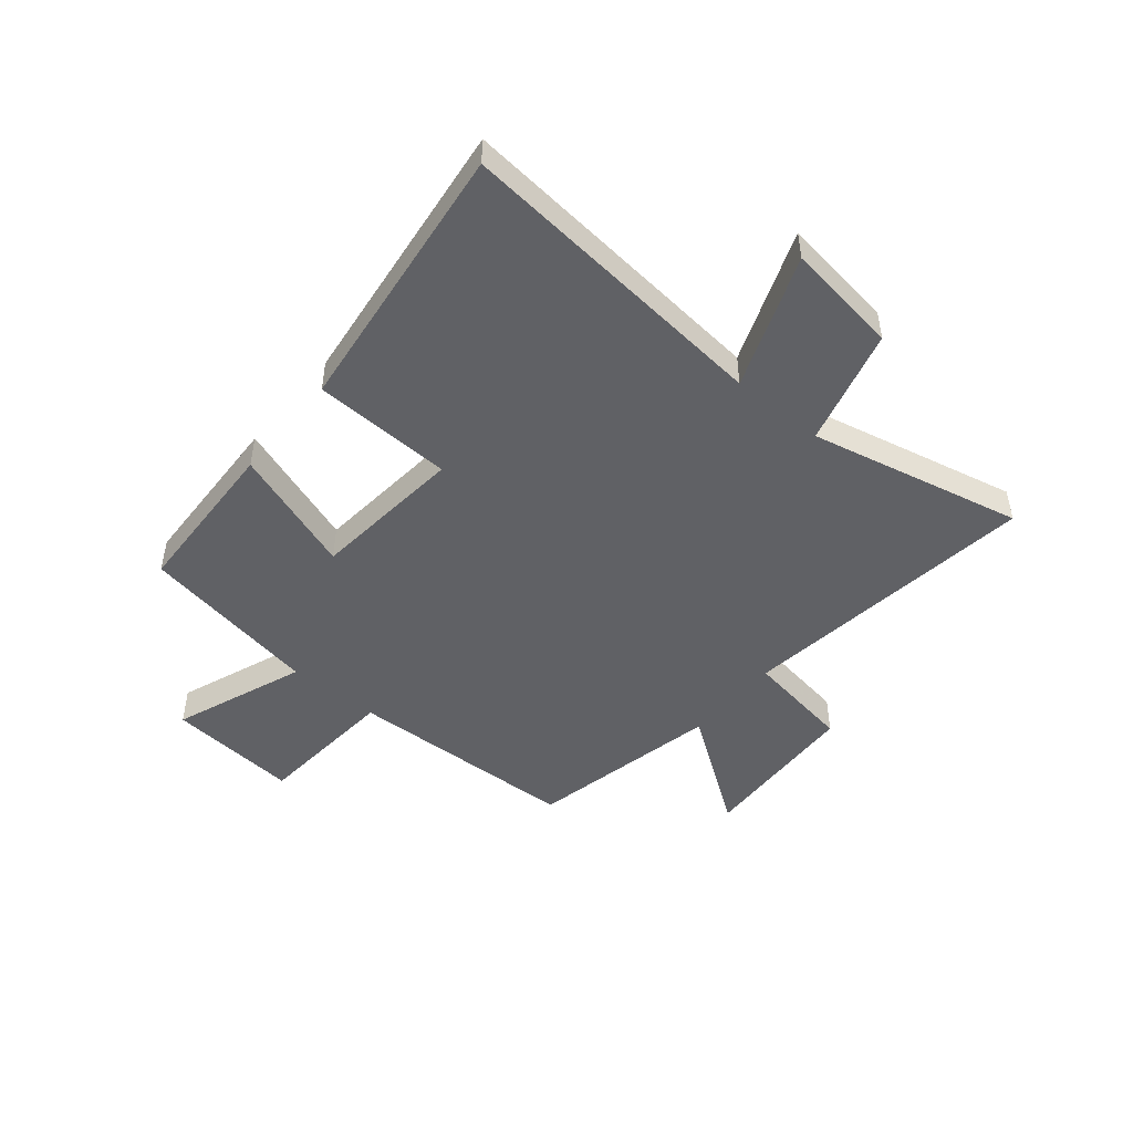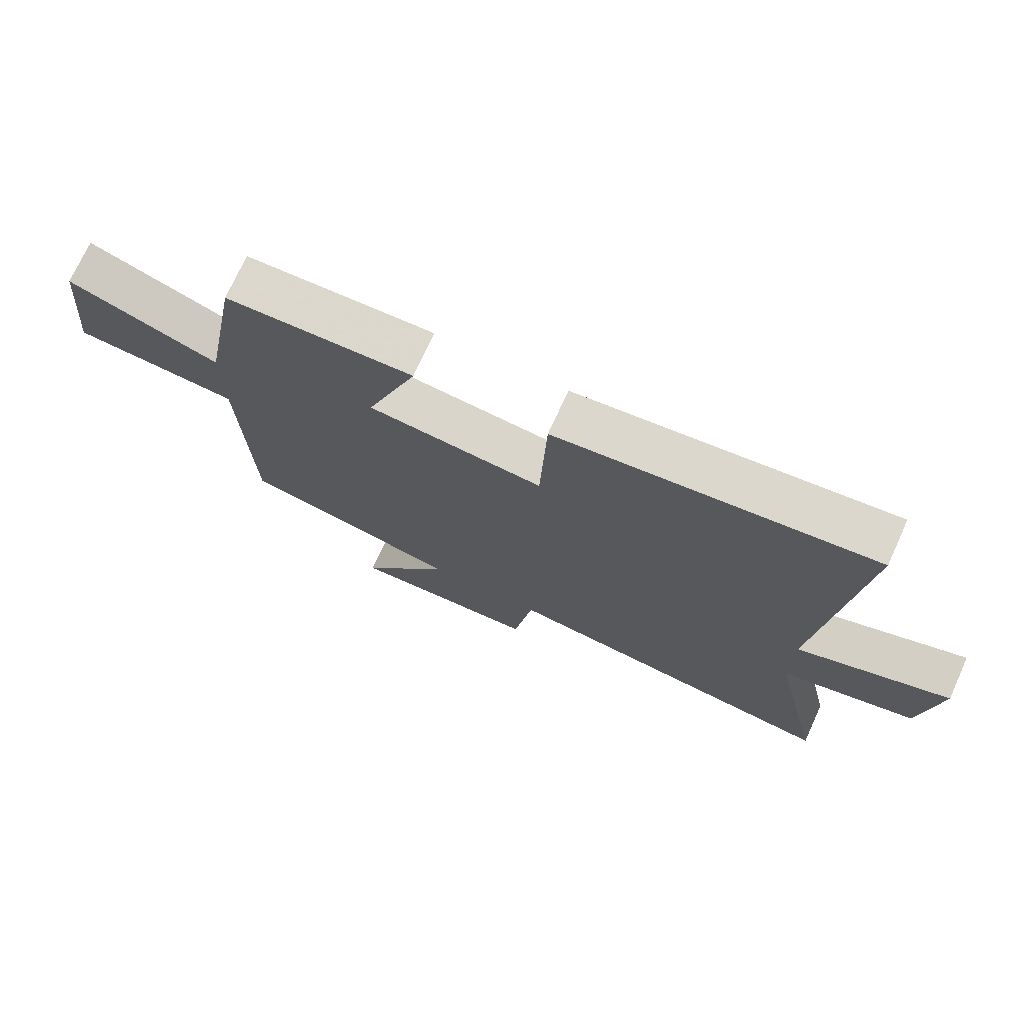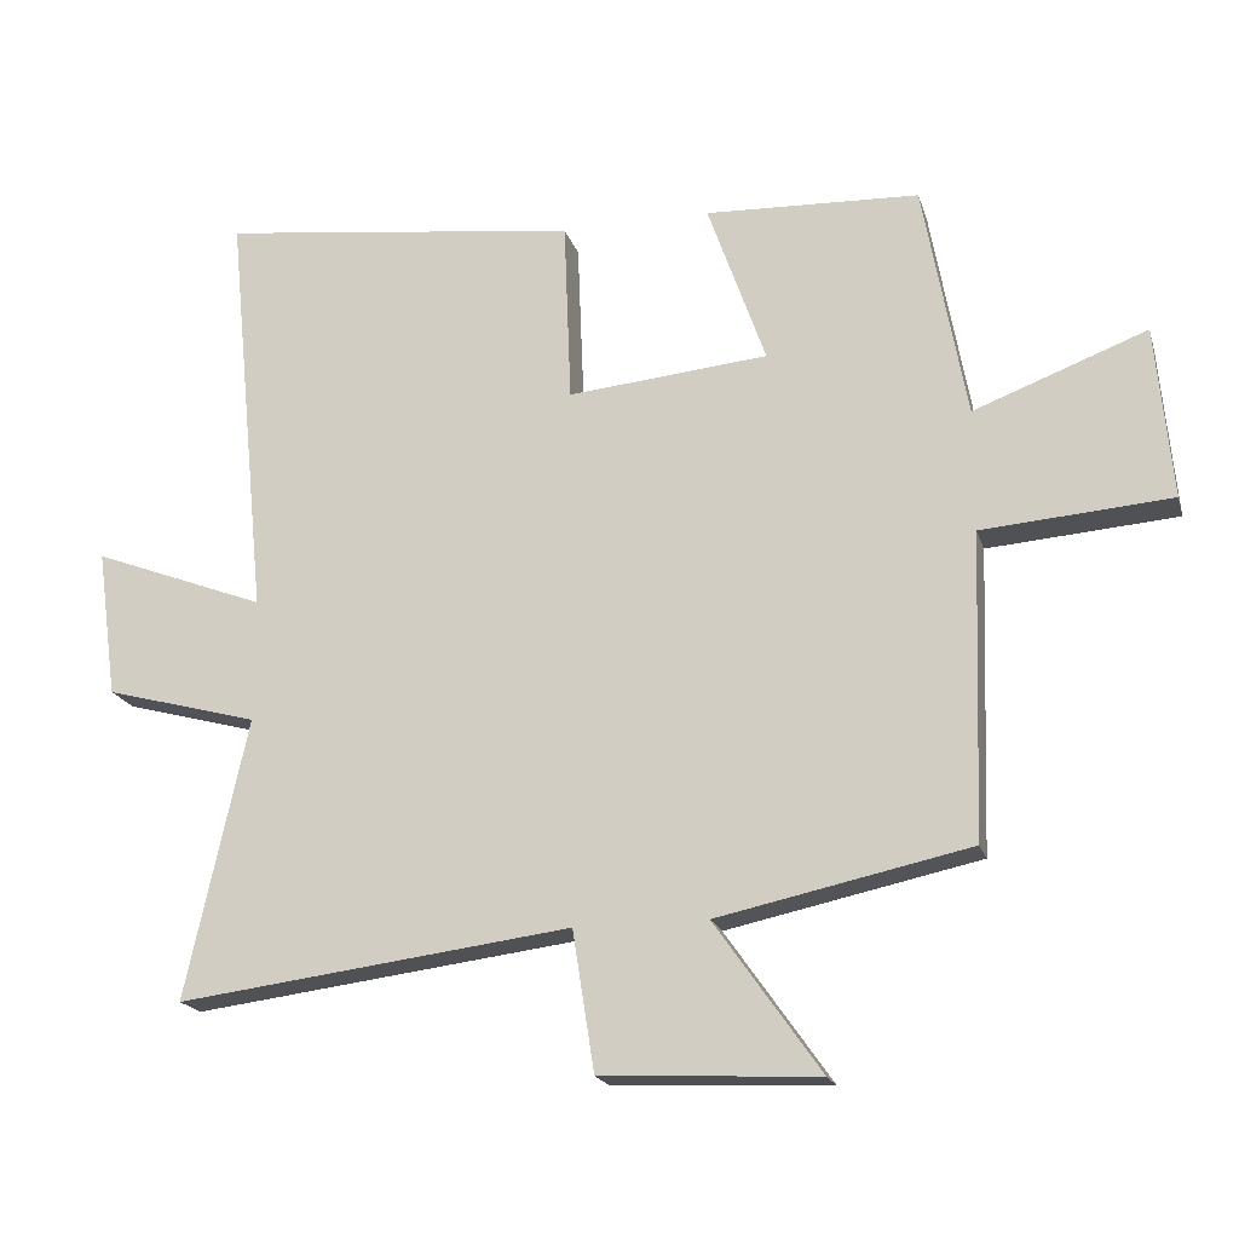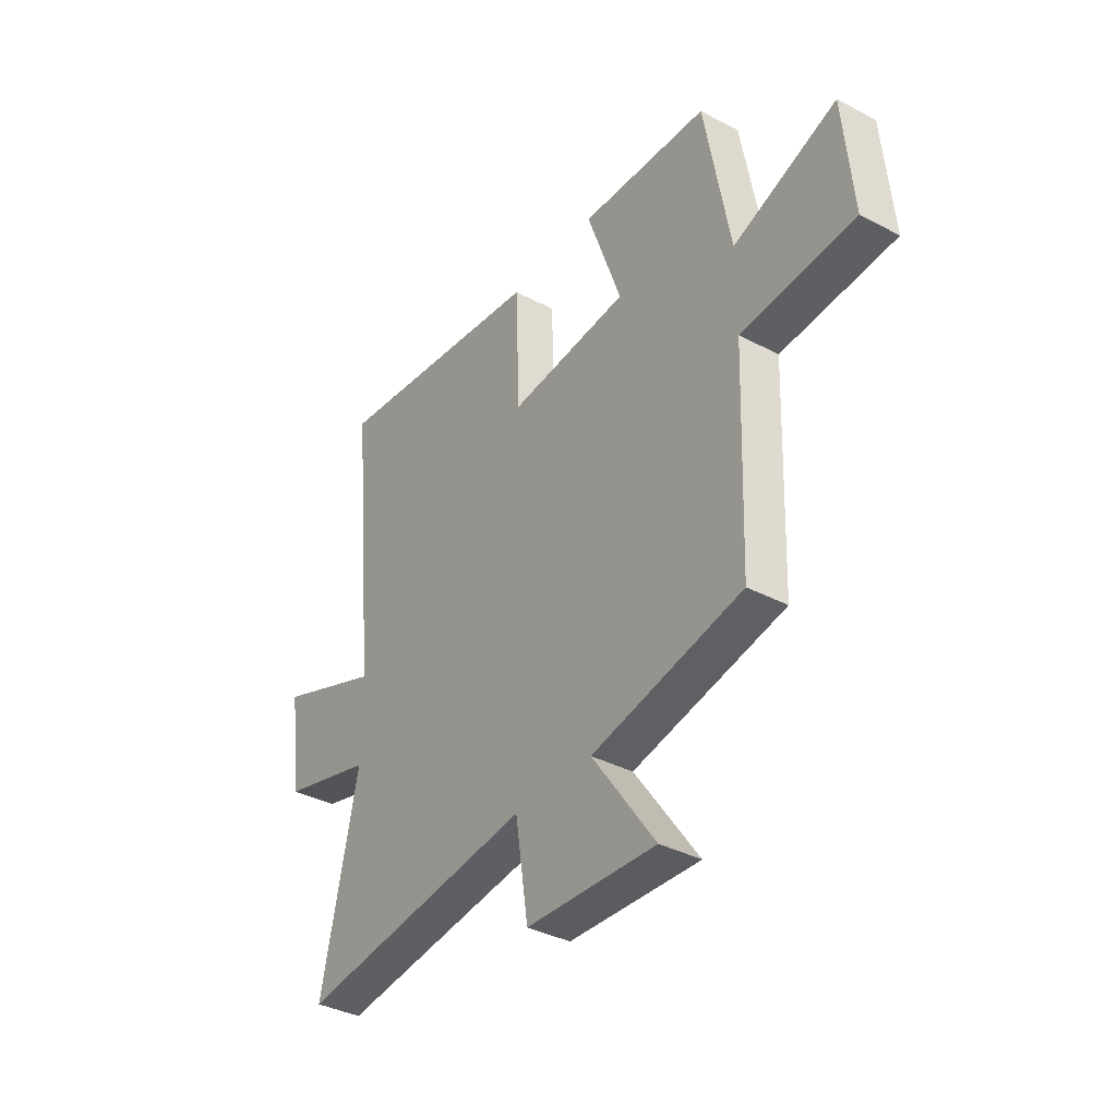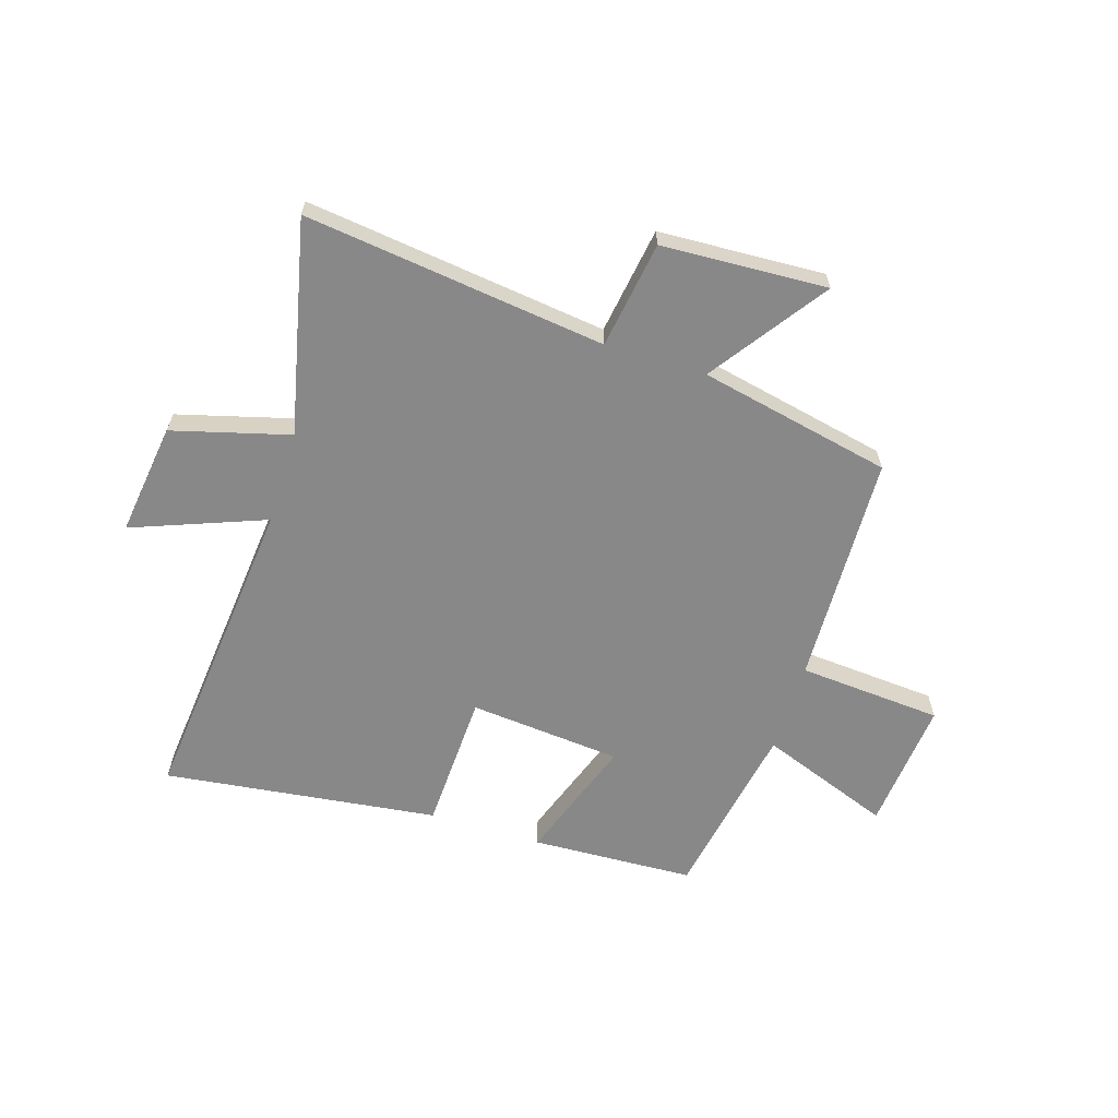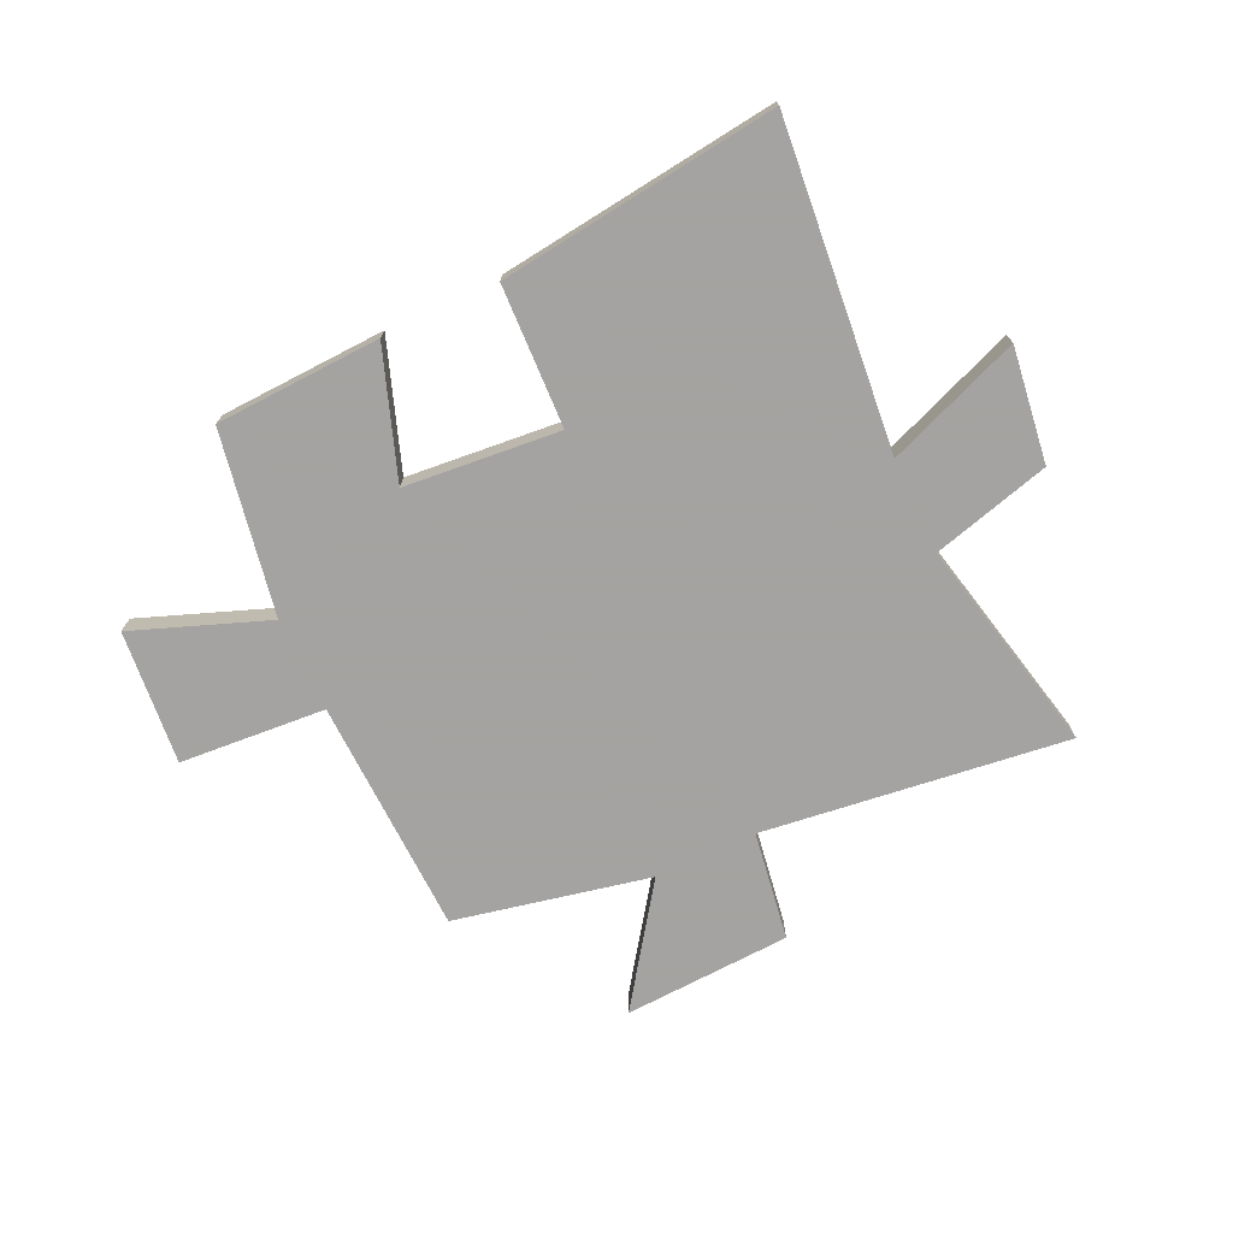
<metadata>
{"format":"obj","ext":"obj","renderer":"f3d","projection":"perspective","resolution":1024,"background":"white","views":[{"elev":-47.8,"azim":50.4,"up":"+Y"},{"elev":73.1,"azim":24.5,"up":"+Z"},{"elev":-19.0,"azim":-165.0,"up":"+Z"},{"elev":-36.7,"azim":-124.4,"up":"+Z"},{"elev":-62.7,"azim":162.7,"up":"+Y"},{"elev":-73.1,"azim":25.1,"up":"+Y"}]}
</metadata>
<code>
v 0.585 0.07 -0.569
v 0.043 0.07 -0.5
v 0.013 0.07 -0.693
v -0.285 0.07 -0.707
v -0.139 0.07 -0.5
v -0.486 0.07 -0.426
v -0.5 0.07 -0.006
v -0.76 0.07 0.014
v -0.738 0.07 0.252
v -0.5 0.07 0.162
v -0.441 0.07 0.488
v -0.146 0.07 0.5
v -0.226 0.07 0.274
v 0.05 0.07 0.248
v 0.06 0.07 0.5
v 0.557 0.07 0.561
v 0.5 0.07 -0.014
v 0.739 0.07 0.077
v 0.711 0.07 -0.127
v 0.5 0.07 -0.184
v 0.585 0 -0.569
v 0.043 0 -0.5
v 0.013 0 -0.693
v -0.285 0 -0.707
v -0.139 0 -0.5
v -0.486 0 -0.426
v -0.5 0 -0.006
v -0.76 0 0.014
v -0.738 0 0.252
v -0.5 0 0.162
v -0.441 0 0.488
v -0.146 0 0.5
v -0.226 0 0.274
v 0.05 0 0.248
v 0.06 0 0.5
v 0.557 0 0.561
v 0.5 0 -0.014
v 0.739 0 0.077
v 0.711 0 -0.127
v 0.5 0 -0.184
f 17 18 19 20
f 14 15 16 17
f 13 14 17 20
f 10 11 12 13
f 20 1 2
f 13 20 2
f 10 13 2
f 7 8 9 10
f 7 10 2
f 6 7 2
f 5 6 2
f 2 3 4 5
f 40 39 38 37
f 37 36 35 34
f 40 37 34 33
f 33 32 31 30
f 22 21 40
f 22 40 33
f 22 33 30
f 30 29 28 27
f 22 30 27
f 22 27 26
f 22 26 25
f 25 24 23 22
f 1 21 22 2
f 2 22 23 3
f 3 23 24 4
f 4 24 25 5
f 5 25 26 6
f 6 26 27 7
f 7 27 28 8
f 8 28 29 9
f 9 29 30 10
f 10 30 31 11
f 11 31 32 12
f 12 32 33 13
f 13 33 34 14
f 14 34 35 15
f 15 35 36 16
f 16 36 37 17
f 17 37 38 18
f 18 38 39 19
f 19 39 40 20
f 20 40 21 1

</code>
